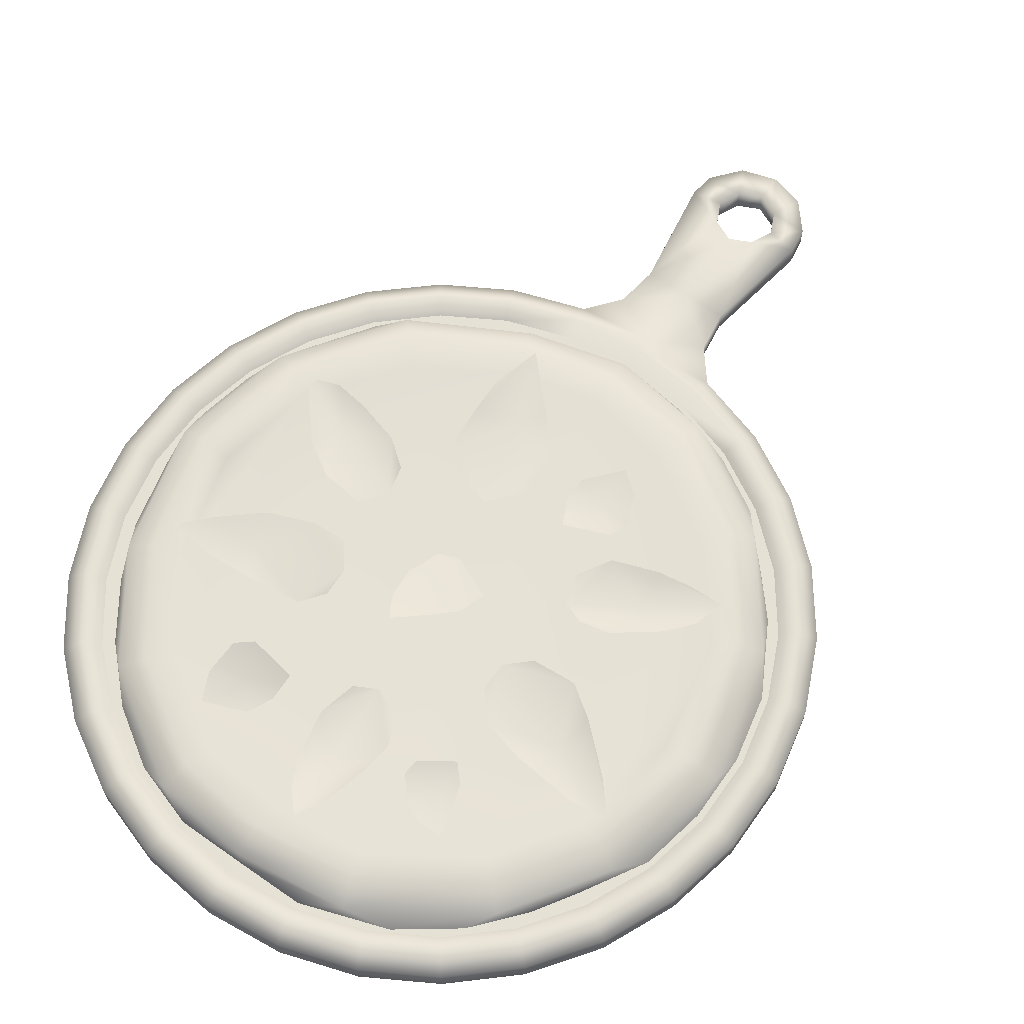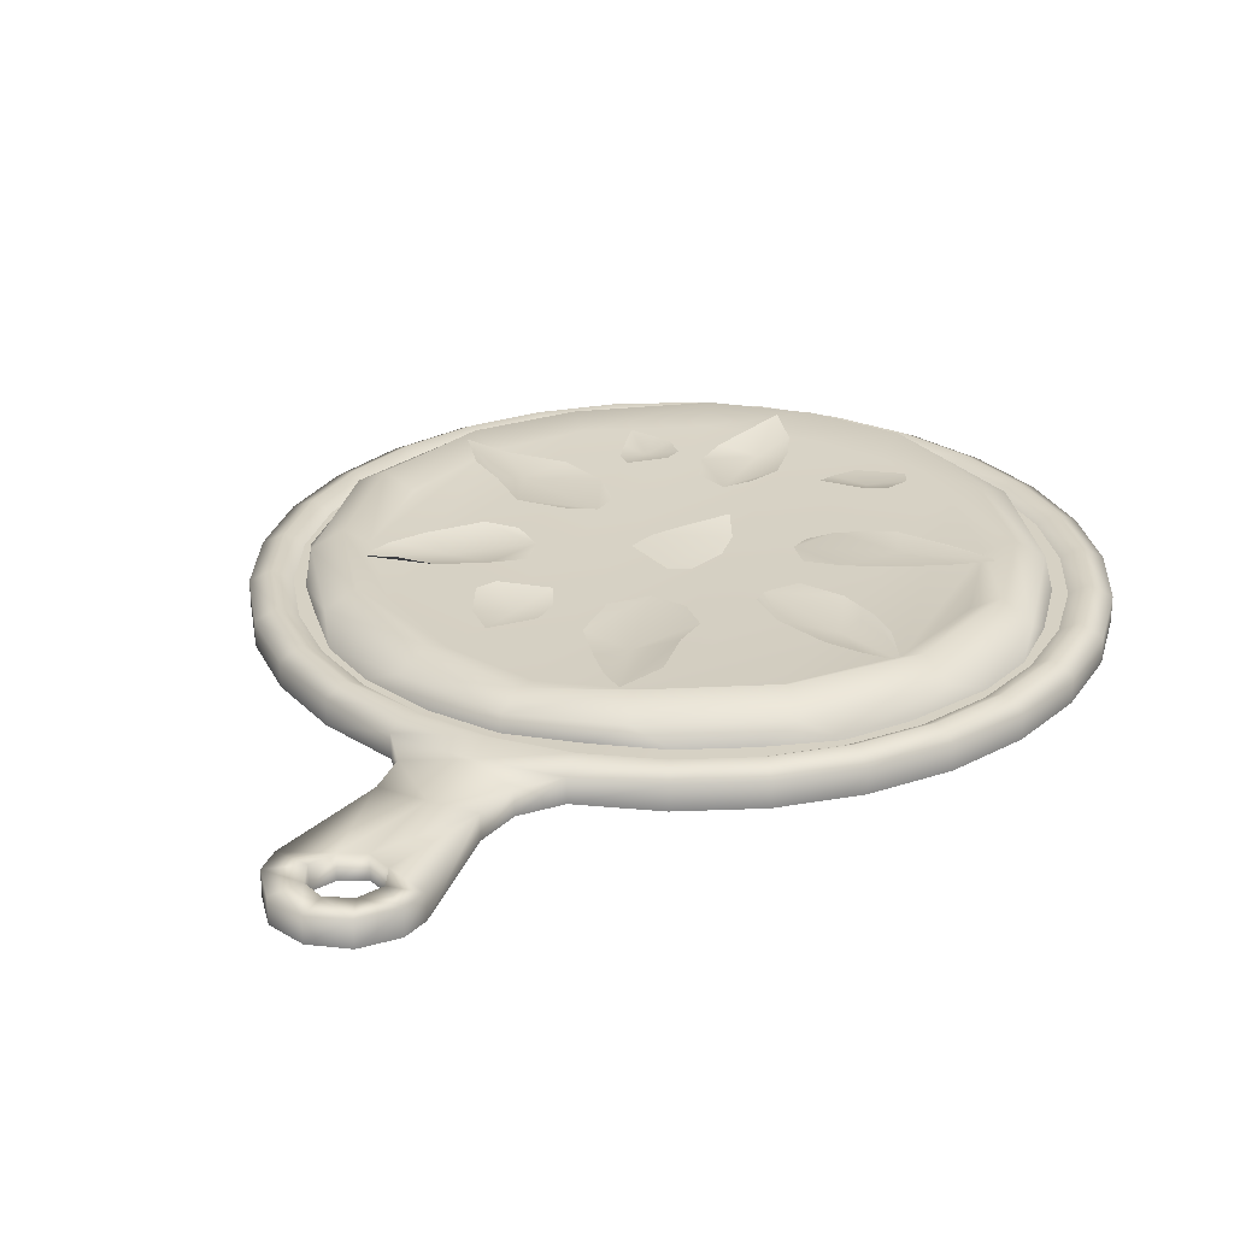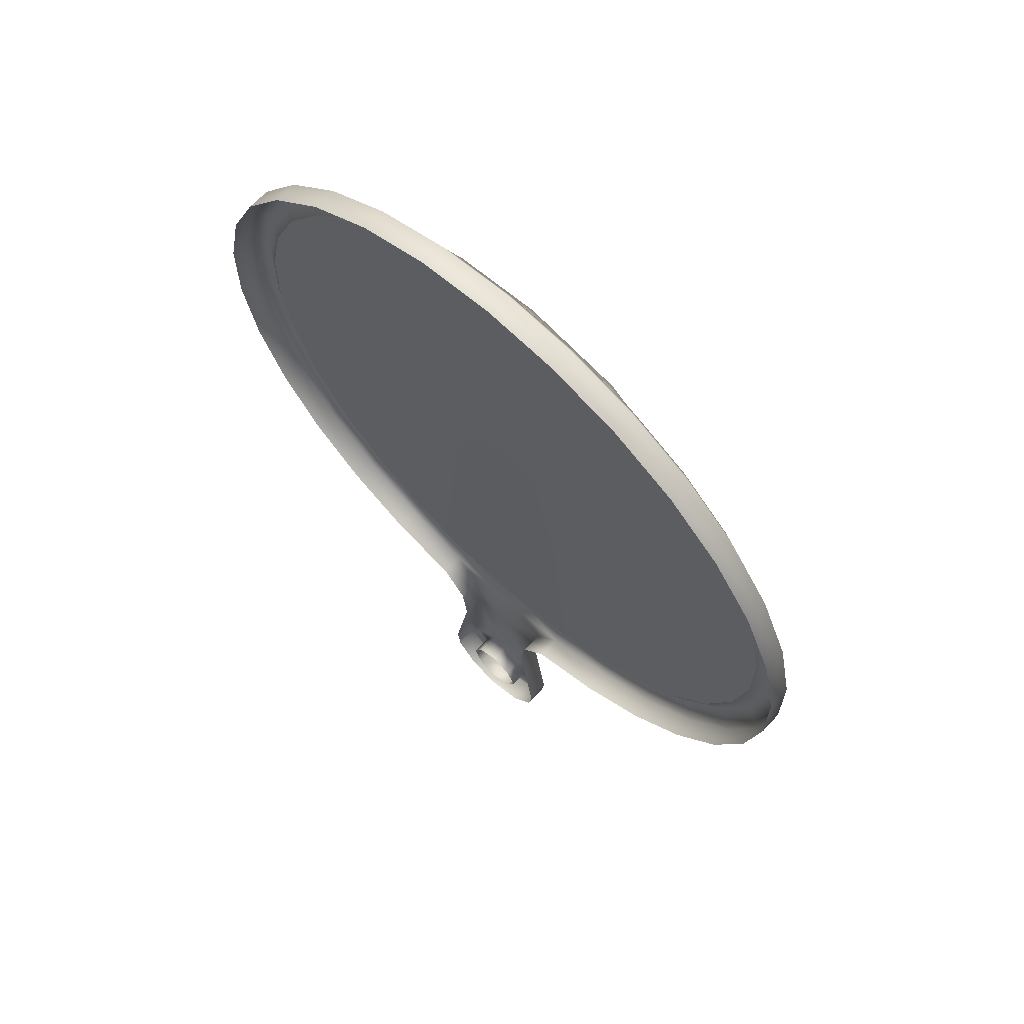
<metadata>
{"format":"obj","ext":"obj","renderer":"f3d","projection":"perspective","resolution":1024,"background":"white","views":[{"elev":64.1,"azim":35.2,"up":"+Y"},{"elev":26.9,"azim":-153.6,"up":"+Y"},{"elev":66.5,"azim":42.7,"up":"+Z"}]}
</metadata>
<code>
g body_geo
v 0.1932 0.07335 -0.07179
v 0.156 0.07087 -0.06497
v 0.1287 0.06388 -0.07776
v 0.2035 0.05705 -0.1277
v 0.2418 0.06721 -0.1117
v 0.2676 0.0637 -0.1434
v 0.2789 0.06276 -0.1815
v 0.1426 0.07133 -0.152
v 0.1182 0.06505 -0.1157
v 0.1959 0.06677 -0.173
v 0.2376 0.06831 -0.1783
v 0.142 0.06312 0.09955
v 0.1109 0.06021 0.06456
v 0.1114 0.06239 0.02965
v 0.2247 0.05712 0.07439
v 0.1939 0.0682 0.1142
v 0.2715 0.06244 0.1207
v 0.3196 0.06958 0.1183
v 0.1942 0.06812 0.001865
v 0.1401 0.06801 0.005735
v 0.2337 0.07407 0.03083
v 0.2851 0.06525 0.07682
v -0.02445 0.06718 0.198
v -0.01289 0.07044 0.1537
v 0.01247 0.06462 0.1377
v 0.02124 0.05628 0.2473
v -0.01378 0.06617 0.2521
v 0.001225 0.06677 0.2901
v 0.02891 0.0784 0.3186
v 0.06387 0.06652 0.1906
v 0.04998 0.06467 0.1549
v 0.05955 0.07006 0.2296
v 0.04638 0.07137 0.281
v -0.1782 0.06601 0.01128
v -0.1359 0.06367 0.007755
v -0.1123 0.06147 0.03865
v -0.2153 0.06167 0.07457
v -0.2316 0.06684 0.03235
v -0.2803 0.06305 0.0715
v -0.3152 0.06022 0.1056
v -0.1342 0.05637 0.1015
v -0.1124 0.05614 0.07264
v -0.1972 0.06581 0.1128
v -0.2624 0.06109 0.1141
v -0.02892 0.0727 0.06117
v 0.03143 0.06138 0.001489
v 0.008846 0.06589 0.02546
v -0.04622 0.06268 0.03043
v -0.01125 0.05557 -0.05529
v 0.04147 0.05986 -0.03062
v -0.03496 0.05585 -0.04561
v -0.05011 0.05863 -0.005075
v -0.001096 0.06056 -0.2261
v 0.002208 0.06154 -0.1666
v -0.0296 0.06197 -0.1308
v -0.05867 0.05667 -0.2375
v -0.03705 0.06373 -0.2743
v -0.06027 0.06018 -0.2981
v -0.09387 0.0701 -0.3325
v -0.1053 0.06853 -0.1766
v -0.07402 0.06605 -0.1433
v -0.1071 0.07386 -0.2253
v -0.111 0.06659 -0.2721
v -0.1701 0.06753 -0.1345
v -0.1352 0.07055 -0.1069
v -0.1291 0.06318 -0.07432
v -0.2275 0.05622 -0.1115
v -0.2266 0.06472 -0.1517
v -0.267 0.06532 -0.1573
v -0.3055 0.05977 -0.1473
v -0.2052 0.06428 -0.04927
v -0.1531 0.06447 -0.04278
v -0.2463 0.0647 -0.0741
v -0.2814 0.06992 -0.1136
v 0.3844 0.02835 -0.1249
v 0.4019 0.02835 -0.04225
v 0.4019 0.02835 0.04225
v 0.3844 0.02835 0.1249
v 0.35 0.02835 -0.2021
v 0.35 0.02835 0.2021
v 0.3003 0.02835 -0.2704
v 0.3003 0.02835 0.2704
v 0.2376 0.02835 -0.327
v 0.2376 0.02835 0.327
v 0.1644 0.02835 -0.3692
v 0.1644 0.02835 0.3692
v 0.08403 0.02835 0.3953
v 0.08403 0.02835 -0.3953
v 8.78e-10 0.02835 -0.4042
v 1.326e-07 0.02835 0.4042
v -0.08403 0.02835 0.3953
v 0.08841 0.0405 -0.4159
v 0.173 0.0405 -0.3885
v 0.1644 0.02835 -0.3692
v 0.2499 0.0405 -0.344
v 0.2376 0.02835 -0.327
v 0.316 0.0405 -0.2845
v 0.3003 0.02835 -0.2704
v 0.3683 0.0405 -0.2126
v 0.35 0.02835 -0.2021
v 0.4044 0.0405 -0.1314
v 0.3844 0.02835 -0.1249
v 0.4229 0.0405 -0.04445
v 0.4019 0.02835 -0.04225
v 0.4229 0.0405 0.04445
v 0.4019 0.02835 0.04225
v 0.4044 0.0405 0.1314
v 0.3844 0.02835 0.1249
v 0.3683 0.0405 0.2126
v 0.35 0.02835 0.2021
v 0.316 0.0405 0.2845
v 0.3003 0.02835 0.2704
v 0.2499 0.0405 0.344
v 0.2376 0.02835 0.327
v 0.173 0.0405 0.3885
v 0.1644 0.02835 0.3692
v 0.08841 0.0405 0.4159
v 0.08403 0.02835 0.3953
v 1.39e-07 0.0405 0.4252
v 1.326e-07 0.02835 0.4042
v -0.08841 0.0405 0.4159
v -0.08403 0.02835 0.3953
v -0.173 0.0405 0.3885
v -0.1644 0.02835 0.3692
v -0.2499 0.0405 0.344
v -0.2376 0.02835 0.327
v -0.316 0.0405 0.2845
v -0.3003 0.02835 0.2704
v -0.3683 0.0405 0.2126
v -0.35 0.02835 0.2021
v -0.4044 0.0405 0.1314
v -0.3844 0.02835 0.1249
v -0.4229 0.0405 0.04445
v -0.4019 0.02835 0.04225
v -0.4229 0.0405 -0.04445
v -0.4019 0.02835 -0.04225
v -0.4044 0.0405 -0.1314
v -0.3844 0.02835 -0.1249
v -0.3683 0.0405 -0.2126
v -0.35 0.02835 -0.2021
v -0.316 0.0405 -0.2845
v -0.3003 0.02835 -0.2704
v -0.2499 0.0405 -0.344
v -0.2376 0.02835 -0.327
v -0.173 0.0405 -0.3885
v -0.1644 0.02835 -0.3692
v -0.08841 0.0405 -0.4159
v -0.08403 0.02835 -0.3953
v -0.4475 0.02835 -0.04704
v -0.428 0.02835 -0.1391
v -0.3897 0.02835 -0.225
v -0.3344 0.02835 -0.3011
v -0.2645 0.02835 -0.3641
v -0.183 0.02835 -0.4111
v -0.09356 0.02835 -0.4402
v -0.4475 0.02835 0.04704
v -0.428 0.02835 0.1391
v -0.3897 0.02835 0.225
v -0.3344 0.02835 0.3011
v -0.2645 0.02835 0.3641
v -0.183 0.02835 0.4111
v -0.09356 0.02835 0.4402
v 1.466e-07 0.02835 0.45
v 0.09356 0.02835 0.4402
v 0.183 0.02835 0.4111
v 0.2645 0.02835 0.3641
v 0.3344 0.02835 0.3011
v 0.3897 0.02835 0.225
v 0.428 0.02835 0.1391
v 0.4475 0.02835 0.04704
v 0.4475 0.02835 -0.04704
v 0.428 0.02835 -0.1391
v 0.3897 0.02835 -0.225
v 0.3344 0.02835 -0.3011
v 0.2645 0.02835 -0.3641
v 0.183 0.02835 -0.4111
v 0.428 0 0.1391
v 0.4475 0 0.04704
v 0.3897 0 0.225
v 0.4475 0 -0.04704
v 0.3344 0 0.3011
v 0.428 0 -0.1391
v 0.2645 0 0.3641
v 0.3897 0 -0.225
v 0.183 0 0.4111
v 0.3344 0 -0.3011
v 0.09356 0 0.4402
v 0.2645 0 -0.3641
v 1.466e-07 0 0.45
v -0.09356 0 0.4402
v -0.183 0 0.4111
v -0.2645 0 0.3641
v -0.3344 0 0.3011
v -0.3897 0 0.225
v -0.428 0 0.1391
v -0.4475 0 0.04704
v -0.4475 0 -0.04704
v -0.428 0 -0.1391
v -0.3897 0 -0.225
v -0.3344 0 -0.3011
v -0.2645 0 -0.3641
v -0.183 0 -0.4111
v -0.09356 0 -0.4402
v -0.06096 0 -0.4812
v -0.06096 0.02835 -0.4812
v -0.05379 0 -0.5322
v 9.992e-17 0.02835 -0.45
v -0.05379 0.02835 -0.5322
v -0.076 0 -0.6683
v 9.992e-17 0.02835 -0.5335
v 4.584e-10 0.0405 -0.4252
v -0.076 0.02835 -0.6683
v -0.07143 0 -0.6995
v -0.07143 0.02835 -0.6995
v -0.04285 0 -0.734
v -0.04285 0.02835 -0.734
v 9.992e-17 0 -0.7466
v 1.01e-16 0.02835 -0.7466
v 0.04285 0 -0.734
v 0.04285 0.02835 -0.734
v 0.07143 0 -0.6995
v 0.07143 0.02835 -0.6995
v 0.076 0 -0.6683
v 0.02674 0.02835 -0.7008
v 5.107e-17 0.02835 -0.7132
v -0.02674 0.02835 -0.7008
v -0.03915 0.02835 -0.6741
v 0.076 0.02835 -0.6683
v 0.05379 0 -0.5322
v 0.03915 0.02835 -0.6741
v 0.05379 0.02835 -0.5322
v 0.06096 0 -0.4812
v -0.02674 0.02835 -0.6473
v 0.02674 0.02835 -0.6473
v 0.06096 0.02835 -0.4812
v 0.09356 0 -0.4402
v 4.996e-17 0.02835 -0.6349
v 0.09356 0.02835 -0.4402
v 0.183 0 -0.4111
v -0.1644 0.02835 -0.3692
v -0.1644 0.02835 0.3692
v -0.2376 0.02835 0.327
v -0.2376 0.02835 -0.327
v -0.3003 0.02835 -0.2704
v -0.3003 0.02835 0.2704
v -0.35 0.02835 -0.2021
v -0.35 0.02835 0.2021
v -0.3844 0.02835 -0.1249
v -0.3844 0.02835 0.1249
v -0.4019 0.02835 -0.04225
v -0.4019 0.02835 0.04225
v 0.08605 0.06067 -0.2654
v 0.1138 0.06353 -0.2427
v 0.08336 0.05505 -0.2127
v 0.04986 0.06076 -0.2235
v 0.1312 0.0672 -0.2032
v 0.05103 0.05915 -0.1903
v 0.1211 0.067 -0.1797
v 0.06611 0.06285 -0.1605
v -0.1478 0.06051 0.2672
v -0.1612 0.06735 0.2345
v -0.1202 0.05988 0.2219
v -0.09595 0.06234 0.2479
v -0.1574 0.07595 0.1922
v -0.08103 0.06402 0.2183
v -0.1372 0.07738 0.1765
v -0.07983 0.07157 0.1855
v 0.146 0.05943 0.2401
v 0.1201 0.06168 0.2289
v 0.1365 0.05501 0.1996
v 0.1747 0.06172 0.2403
v 0.09828 0.06457 0.2028
v 0.1642 0.0595 0.2005
v 0.1008 0.06441 0.1828
v 0.1561 0.05823 0.1757
v 0.1382 0.06115 0.1563
v -0.2886 0.02972 0.2601
v -0.2568 0.05192 0.2877
v -0.2294 0.02972 0.319
v -0.3339 0.02972 0.194
v -0.1209 0.04982 0.3729
v -0.1614 0.02972 0.3626
v -0.08252 0.02972 0.3883
v -0.3472 0.0489 0.1582
v -0.3673 0.02972 0.1243
v -0.3885 0.02972 0.03703
v -0.0001885 0.05192 0.3859
v -0.0001902 0.02972 0.3886
v -0.3882 0.05192 -0.001587
v -0.3947 0.02972 -0.04145
v -0.3811 0.02972 -0.1108
v 0.133 0.04982 0.3682
v 0.08252 0.02972 0.3883
v 0.1859 0.02972 0.3532
v -0.3569 0.04996 -0.1543
v -0.3388 0.02972 -0.2017
v -0.295 0.02972 -0.2655
v 0.2763 0.04672 0.2728
v 0.2539 0.02972 0.3035
v 0.3035 0.02972 0.2456
v -0.2594 0.05192 -0.2865
v -0.2283 0.02972 -0.3136
v -0.1581 0.02972 -0.3542
v 0.3545 0.0484 0.1568
v 0.336 0.02972 0.1945
v 0.3791 0.02972 0.1206
v -0.119 0.05024 -0.3624
v -0.08204 0.02972 -0.378
v 8.623e-10 0.02972 -0.3969
v 0.3914 0.05192 0.0006425
v 0.3947 0.02972 0.04153
v 0.3947 0.02972 -0.04145
v 8.565e-10 0.04856 -0.3929
v 0.08252 0.02972 -0.3882
v 0.3506 0.04814 -0.1645
v 0.3775 0.02972 -0.1226
v 0.3297 0.02972 -0.2105
v 0.1241 0.05024 -0.3705
v 0.1677 0.02972 -0.3604
v 0.2333 0.02972 -0.3211
v 0.2586 0.05192 -0.2871
v 0.2883 0.02972 -0.2593
v -0.1086 0.06977 -0.3302
v 7.833e-10 0.05936 -0.3581
v 0.1132 0.06977 -0.3377
v 0.2359 0.06961 -0.2616
v -0.2367 0.07313 -0.261
v 0.3199 0.06977 -0.1497
v -0.3257 0.06961 -0.1404
v 0.3571 0.06961 0.001006
v -0.3543 0.07313 -0.001029
v 0.3235 0.06977 0.1435
v -0.3172 0.06641 0.1449
v 0.2522 0.06641 0.2494
v -0.2343 0.06288 0.2629
v 0.1214 0.06961 0.3364
v -0.1104 0.07313 0.3407
v -0.000172 0.07313 0.3525
v -0.2882 0.05323 0.1318
v -0.2128 0.05531 0.239
v -0.1006 0.05453 0.3094
v -0.0001142 0.05351 0.3177
v 0.11 0.05385 0.3057
v 0.231 0.05426 0.2283
v -0.3221 0.05453 -0.001373
v -0.2984 0.05487 -0.1288
v -0.2134 0.05351 -0.2356
v -0.09952 0.0549 -0.3028
v 7.314e-10 0.0529 -0.3283
v 0.1032 0.05388 -0.307
v 0.2143 0.05385 -0.2382
v 0.2964 0.0549 0.1313
v 0.2959 0.0548 -0.1368
v 0.3221 0.05283 0.000733
v 0.03915 0 -0.6741
v 0.02674 0 -0.7008
v 0.02674 0 -0.6473
v 4.996e-17 0 -0.7132
v 4.996e-17 0 -0.6349
v -0.02674 0 -0.7008
v -0.02674 0 -0.6473
v -0.03915 0 -0.6741
g body_geo_0
f 3 2 1
f 1 4 3
f 4 1 5
f 4 5 6
f 7 4 6
f 3 4 8
f 8 9 3
f 10 8 4
f 10 4 7
f 11 10 7
f 14 13 12
f 12 15 14
f 15 12 16
f 15 16 17
f 18 15 17
f 14 15 19
f 19 20 14
f 21 19 15
f 21 15 18
f 22 21 18
f 25 24 23
f 23 26 25
f 26 23 27
f 26 27 28
f 29 26 28
f 25 26 30
f 30 31 25
f 32 30 26
f 32 26 29
f 33 32 29
f 36 35 34
f 34 37 36
f 37 34 38
f 37 38 39
f 40 37 39
f 36 37 41
f 41 42 36
f 43 41 37
f 43 37 40
f 44 43 40
f 47 46 45
f 48 45 46
f 46 49 48
f 46 50 49
f 49 51 48
f 51 52 48
f 55 54 53
f 53 56 55
f 56 53 57
f 56 57 58
f 59 56 58
f 55 56 60
f 60 61 55
f 62 60 56
f 62 56 59
f 63 62 59
f 66 65 64
f 64 67 66
f 67 64 68
f 67 68 69
f 70 67 69
f 66 67 71
f 71 72 66
f 73 71 67
f 73 67 70
f 74 73 70
f 77 76 75
f 78 77 75
f 78 75 79
f 80 78 79
f 80 79 81
f 82 80 81
f 82 81 83
f 84 82 83
f 84 83 85
f 86 84 85
f 87 86 85
f 88 87 85
f 88 89 87
f 87 89 90
f 90 89 91
f 89 88 92
f 92 88 93
f 88 94 93
f 93 94 95
f 94 96 95
f 95 96 97
f 96 98 97
f 97 98 99
f 98 100 99
f 99 100 101
f 100 102 101
f 101 102 103
f 102 104 103
f 103 104 105
f 104 106 105
f 105 106 107
f 106 108 107
f 107 108 109
f 108 110 109
f 109 110 111
f 110 112 111
f 111 112 113
f 112 114 113
f 113 114 115
f 114 116 115
f 115 116 117
f 116 118 117
f 117 118 119
f 118 120 119
f 119 120 121
f 120 122 121
f 121 122 123
f 122 124 123
f 123 124 125
f 124 126 125
f 125 126 127
f 126 128 127
f 127 128 129
f 128 130 129
f 129 130 131
f 130 132 131
f 131 132 133
f 132 134 133
f 133 134 135
f 134 136 135
f 135 136 137
f 136 138 137
f 137 138 139
f 138 140 139
f 139 140 141
f 140 142 141
f 141 142 143
f 142 144 143
f 143 144 145
f 144 146 145
f 145 146 147
f 146 148 147
f 133 135 149
f 135 137 150
f 149 135 150
f 137 139 151
f 150 137 151
f 139 141 152
f 151 139 152
f 141 143 153
f 152 141 153
f 143 145 154
f 153 143 154
f 145 147 155
f 154 145 155
f 156 133 149
f 131 133 156
f 157 131 156
f 129 131 157
f 158 129 157
f 127 129 158
f 159 127 158
f 125 127 159
f 160 125 159
f 123 125 160
f 161 123 160
f 121 123 161
f 162 121 161
f 119 121 162
f 163 119 162
f 117 119 163
f 164 117 163
f 115 117 164
f 165 115 164
f 113 115 165
f 166 113 165
f 111 113 166
f 167 111 166
f 109 111 167
f 168 109 167
f 107 109 168
f 169 107 168
f 105 107 169
f 170 105 169
f 103 105 170
f 171 103 170
f 101 103 171
f 172 101 171
f 99 101 172
f 173 99 172
f 97 99 173
f 174 97 173
f 95 97 174
f 175 95 174
f 93 95 175
f 176 93 175
f 92 93 176
f 170 169 177
f 178 170 177
f 171 170 178
f 177 169 179
f 180 171 178
f 169 168 179
f 172 171 180
f 179 168 181
f 182 172 180
f 168 167 181
f 173 172 182
f 181 167 183
f 184 173 182
f 167 166 183
f 174 173 184
f 183 166 185
f 186 174 184
f 166 165 185
f 175 174 186
f 185 165 187
f 188 175 186
f 165 164 187
f 187 164 189
f 164 163 189
f 189 163 190
f 163 162 190
f 190 162 191
f 162 161 191
f 191 161 192
f 161 160 192
f 192 160 193
f 160 159 193
f 193 159 194
f 159 158 194
f 194 158 195
f 158 157 195
f 195 157 196
f 157 156 196
f 196 156 197
f 156 149 197
f 197 149 198
f 149 150 198
f 198 150 199
f 150 151 199
f 199 151 200
f 151 152 200
f 200 152 201
f 152 153 201
f 201 153 202
f 153 154 202
f 202 154 203
f 154 155 203
f 203 155 204
f 155 205 204
f 204 205 206
f 207 205 155
f 155 147 207
f 205 208 206
f 206 208 209
f 207 210 205
f 210 208 205
f 147 211 207
f 147 148 211
f 208 212 209
f 209 212 213
f 212 214 213
f 213 214 215
f 214 216 215
f 215 216 217
f 216 218 217
f 217 218 219
f 218 220 219
f 219 220 221
f 220 222 221
f 221 222 223
f 220 218 224
f 222 220 224
f 218 216 225
f 218 225 224
f 226 216 214
f 216 226 225
f 227 214 212
f 227 226 214
f 222 228 223
f 223 228 229
f 222 224 230
f 228 222 230
f 228 231 229
f 229 231 232
f 233 227 212
f 233 212 208
f 228 230 234
f 231 228 234
f 231 235 232
f 232 235 236
f 237 233 208
f 210 237 208
f 231 234 210
f 235 231 210
f 234 237 210
f 235 210 207
f 235 238 236
f 238 235 207
f 236 238 239
f 207 211 238
f 238 176 239
f 239 176 188
f 176 175 188
f 238 92 176
f 211 92 238
f 211 89 92
f 148 89 211
f 91 89 148
f 91 148 240
f 241 91 240
f 242 241 240
f 243 242 240
f 243 244 242
f 244 245 242
f 244 246 245
f 246 247 245
f 246 248 247
f 248 249 247
f 248 250 249
f 250 251 249
f 254 253 252
f 255 254 252
f 254 256 253
f 255 257 254
f 254 258 256
f 257 259 254
f 254 259 258
f 262 261 260
f 263 262 260
f 262 264 261
f 263 265 262
f 262 266 264
f 265 267 262
f 262 267 266
f 270 269 268
f 271 270 268
f 270 272 269
f 273 270 271
f 270 274 272
f 273 275 270
f 270 276 274
f 275 276 270
f 279 278 277
f 277 278 280
f 281 278 279
f 282 281 279
f 283 281 282
f 278 284 280
f 280 284 285
f 285 284 286
f 287 281 283
f 288 287 283
f 284 289 286
f 286 289 290
f 290 289 291
f 292 287 288
f 293 292 288
f 294 292 293
f 289 295 291
f 291 295 296
f 296 295 297
f 298 292 294
f 299 298 294
f 300 298 299
f 295 301 297
f 297 301 302
f 302 301 303
f 304 298 300
f 305 304 300
f 306 304 305
f 301 307 303
f 303 307 308
f 308 307 309
f 310 304 306
f 311 310 306
f 312 310 311
f 307 313 309
f 309 313 314
f 315 310 312
f 316 315 312
f 317 315 316
f 313 318 314
f 314 318 319
f 319 318 320
f 321 315 317
f 318 321 320
f 322 321 317
f 320 321 322
f 307 323 313
f 313 324 318
f 323 324 313
f 318 325 321
f 324 325 318
f 321 326 315
f 325 326 321
f 327 323 307
f 301 327 307
f 326 328 315
f 315 328 310
f 329 327 301
f 295 329 301
f 328 330 310
f 310 330 304
f 331 329 295
f 289 331 295
f 330 332 304
f 304 332 298
f 333 331 289
f 284 333 289
f 332 334 298
f 298 334 292
f 335 333 284
f 278 335 284
f 334 336 292
f 292 336 287
f 337 335 278
f 281 337 278
f 287 338 281
f 336 338 287
f 338 337 281
f 333 339 331
f 335 340 333
f 340 339 333
f 337 341 335
f 341 340 335
f 338 342 337
f 342 341 337
f 336 343 338
f 343 342 338
f 334 344 336
f 344 343 336
f 339 345 331
f 331 345 329
f 346 345 339
f 345 346 329
f 346 339 340
f 329 346 327
f 346 347 327
f 347 346 340
f 327 347 323
f 341 348 340
f 348 347 340
f 347 348 323
f 341 342 348
f 323 348 324
f 342 349 348
f 348 349 324
f 349 342 343
f 324 349 325
f 349 350 325
f 350 349 343
f 325 350 326
f 350 343 351
f 350 351 326
f 343 344 351
f 326 351 328
f 344 352 351
f 352 344 334
f 332 352 334
f 351 353 328
f 352 353 351
f 328 353 330
f 354 352 332
f 330 354 332
f 353 354 330
f 352 354 353
f 234 230 355
f 355 230 356
f 357 234 355
f 230 224 356
f 237 234 357
f 356 224 358
f 359 237 357
f 224 225 358
f 233 237 359
f 358 225 360
f 361 233 359
f 225 226 360
f 227 233 361
f 360 226 362
f 362 227 361
f 226 227 362

</code>
